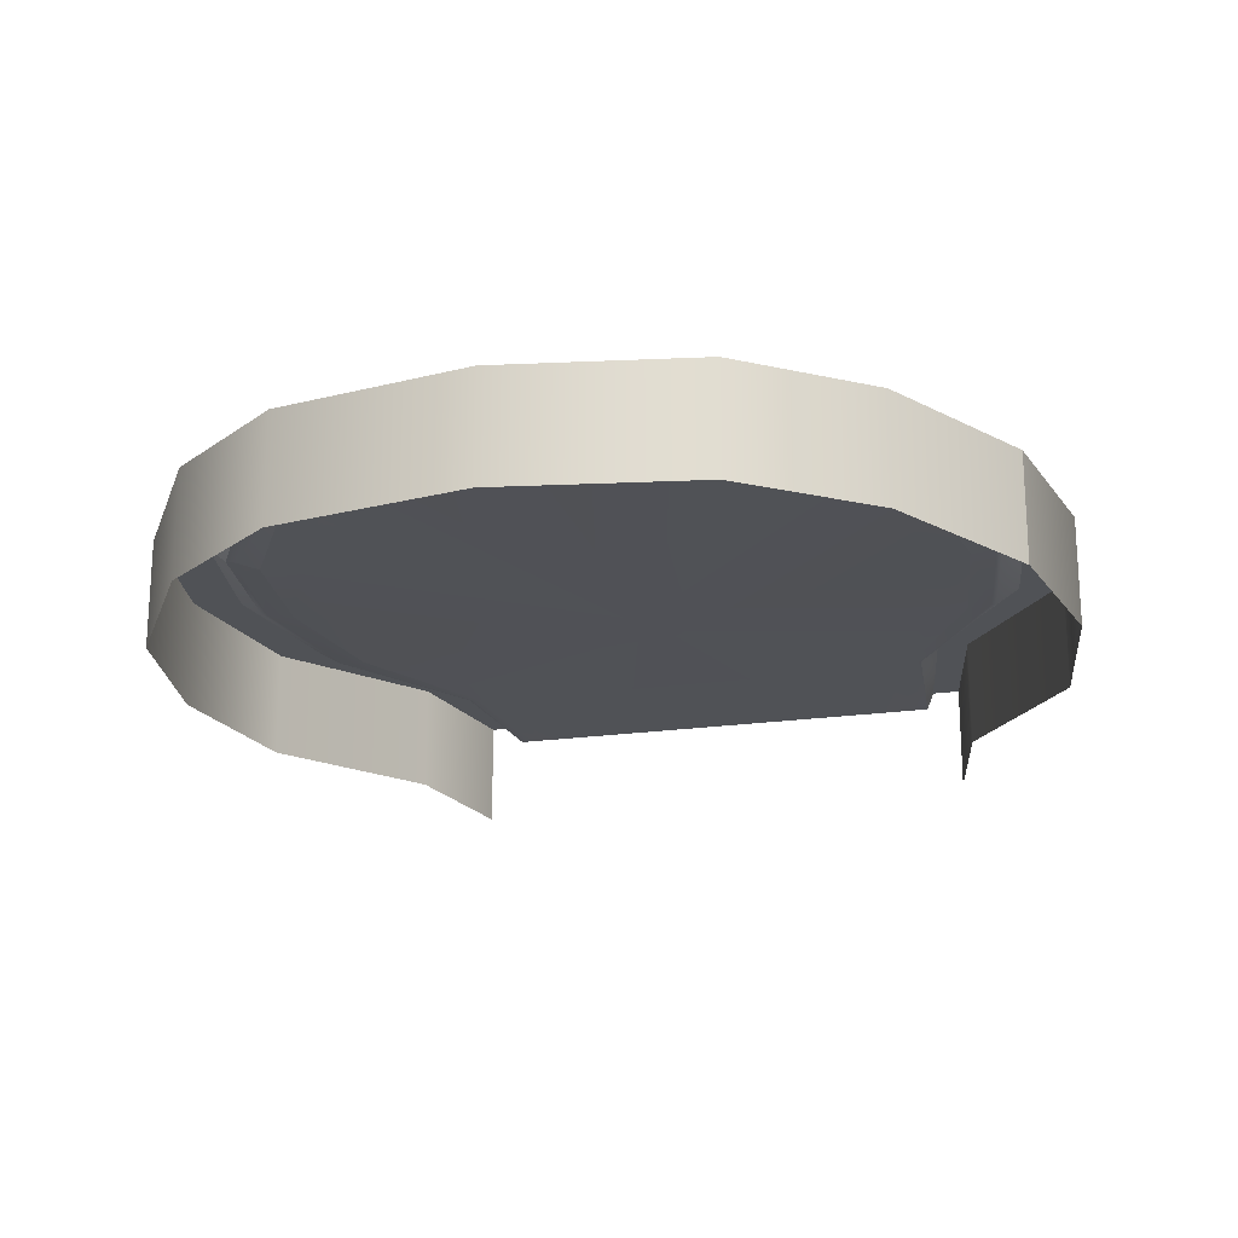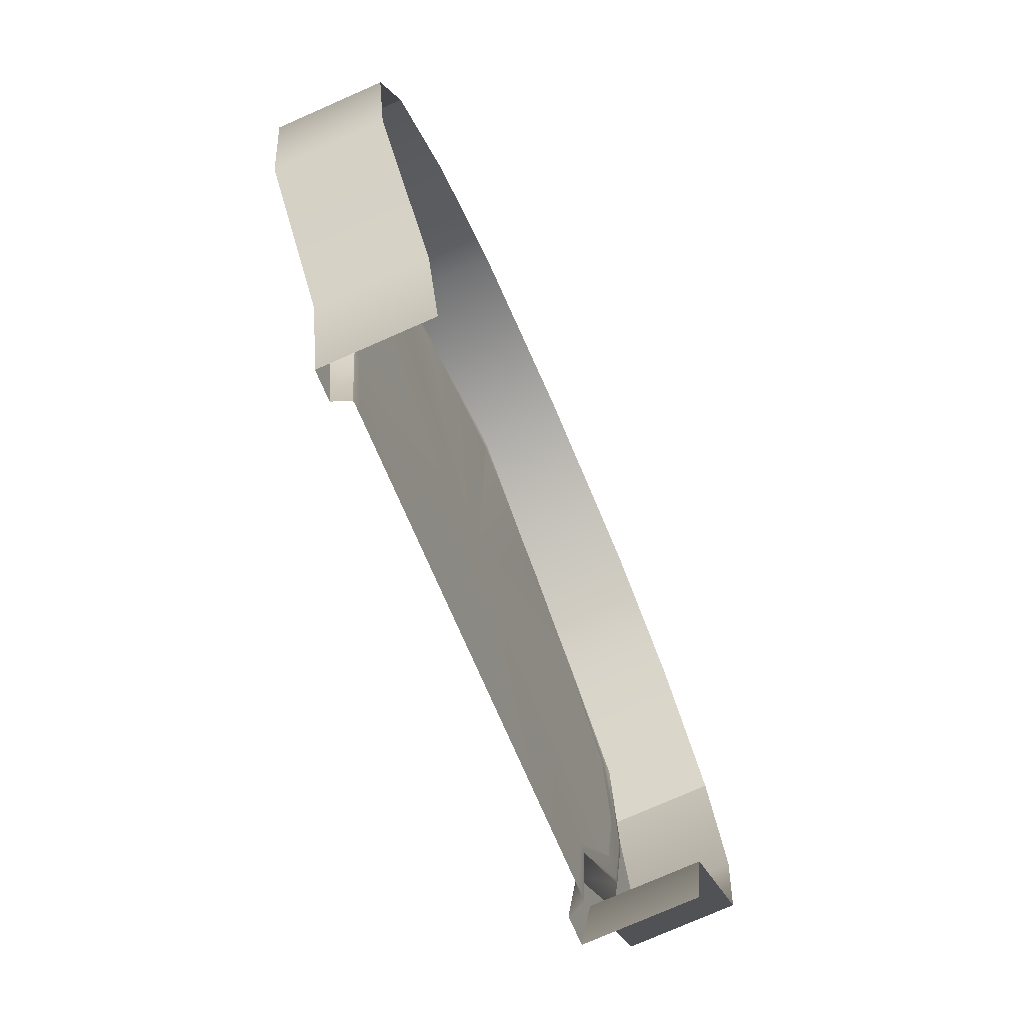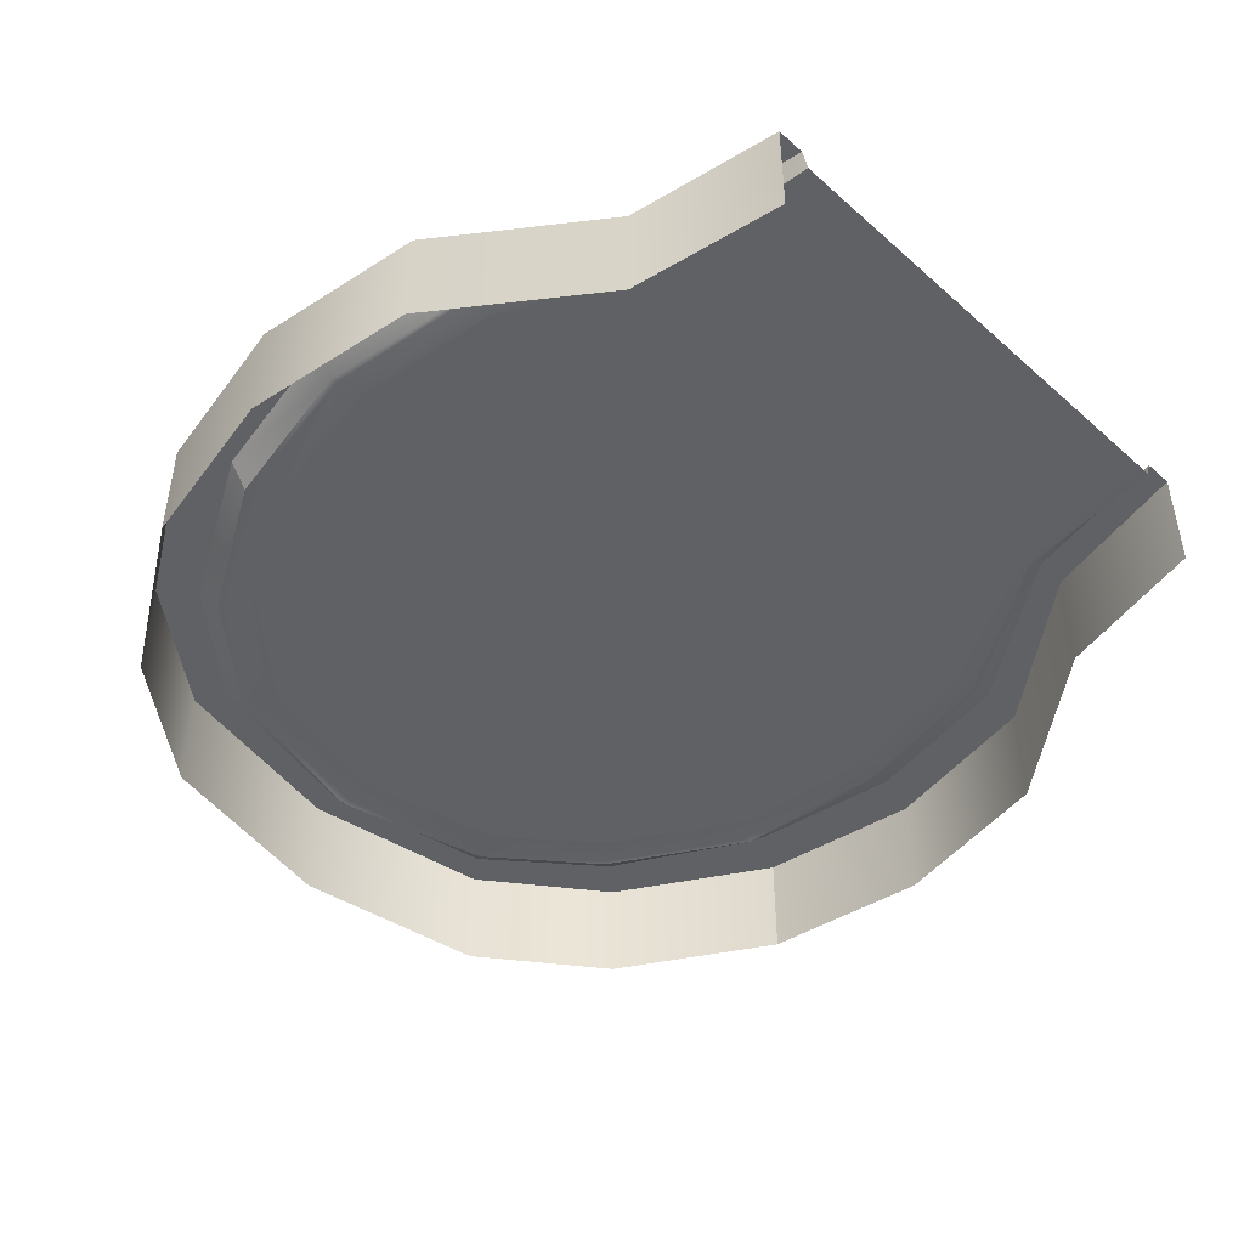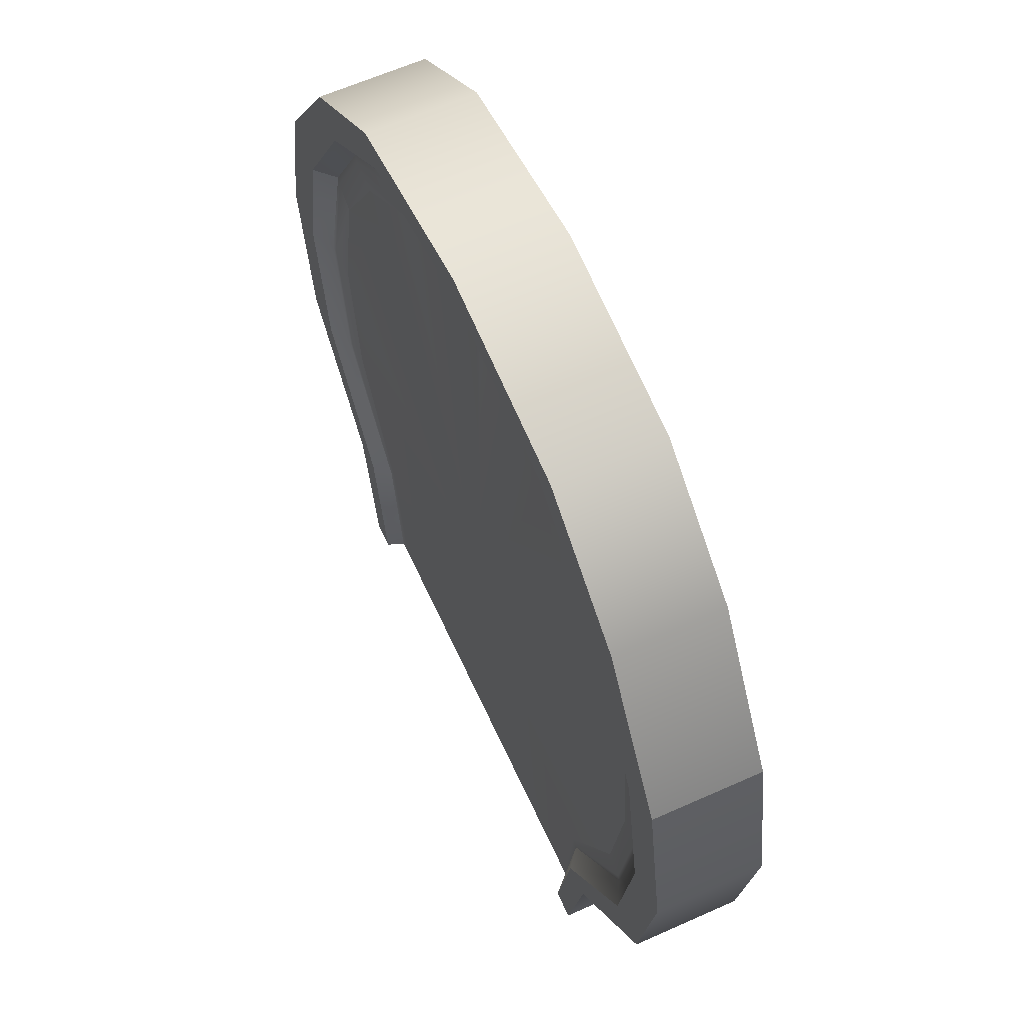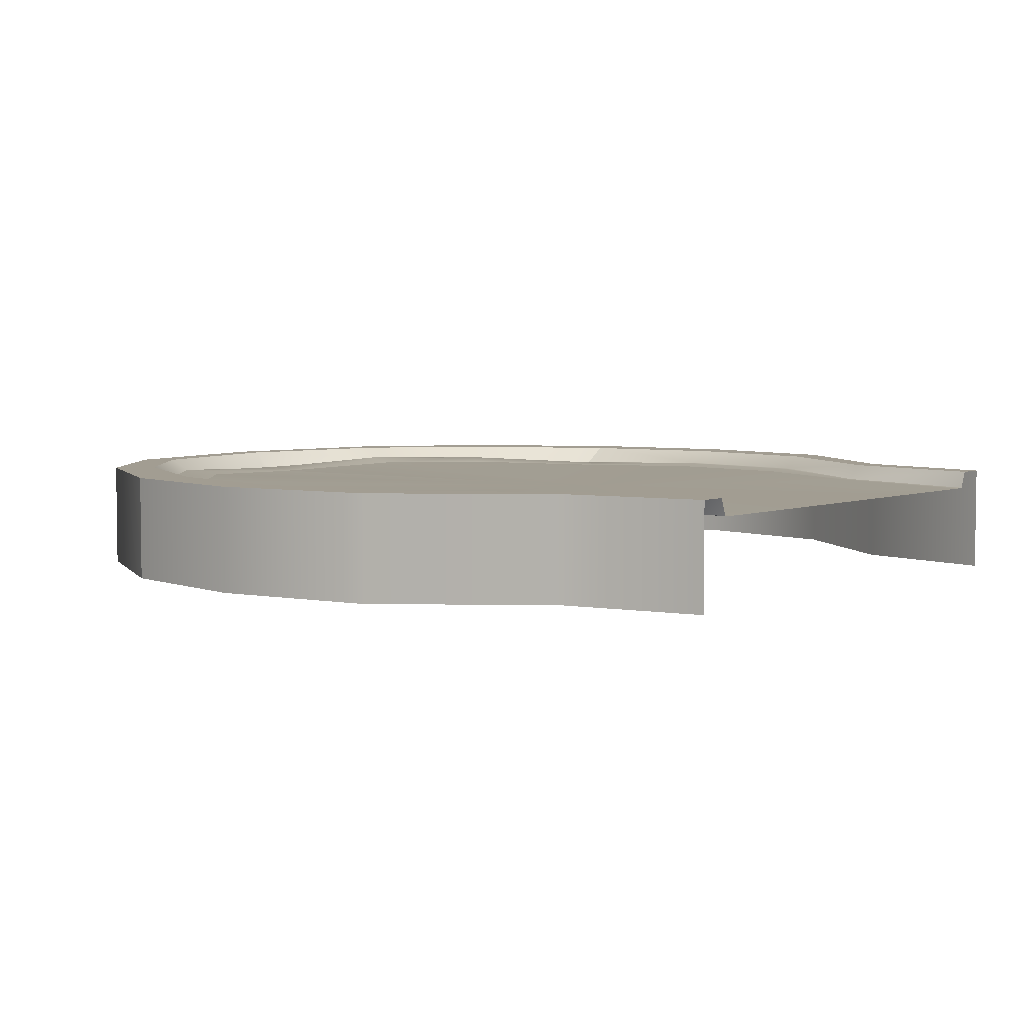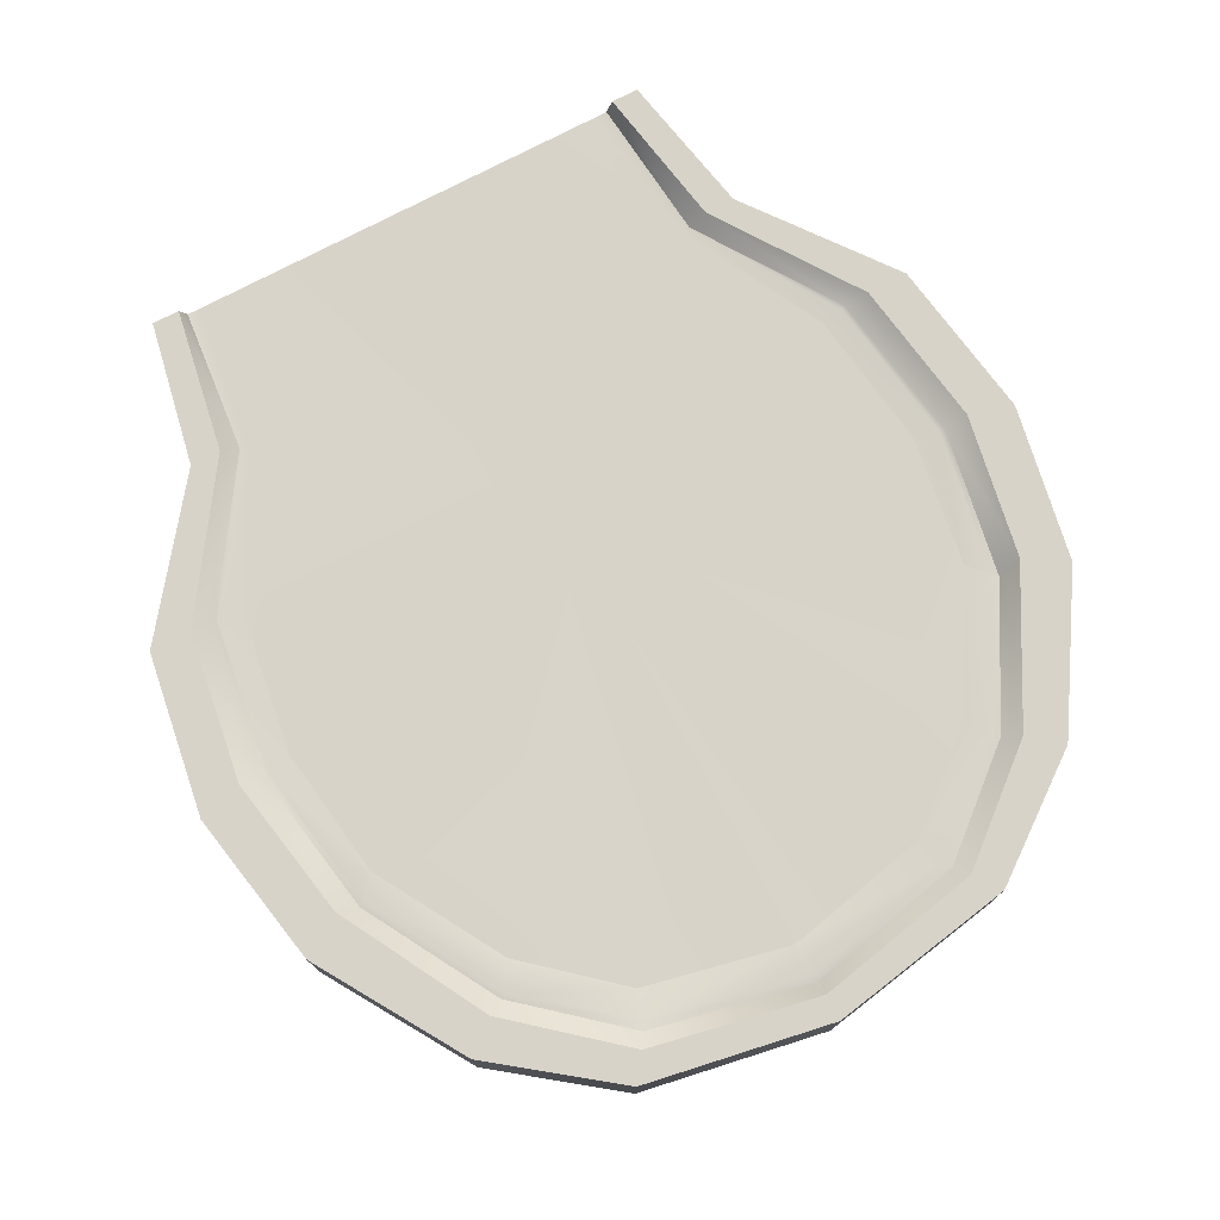
<metadata>
{"format":"obj","ext":"obj","renderer":"f3d","projection":"perspective","resolution":1024,"background":"white","views":[{"elev":-20.6,"azim":14.7,"up":"+Y"},{"elev":-76.6,"azim":-66.3,"up":"+Z"},{"elev":-47.0,"azim":134.9,"up":"+Y"},{"elev":62.0,"azim":-114.5,"up":"+Z"},{"elev":4.9,"azim":129.6,"up":"+Y"},{"elev":75.8,"azim":-27.7,"up":"+Y"}]}
</metadata>
<code>
o FountainSquare_Cube.006_FountainSquare_Cube.007
v -5.414 -0.5648 5.283
v 0 -0.5373 1.226
v -5.731 -0.5189 3.006
v -8.164 -2.206 3.696
v -7.602 -0.2064 6.724
v -8.164 -0.2063 3.696
v 4.579 -0.4949 -2.201
v 5.921 -0.5064 0.6022
v 6.345 -0.4706 0.5385
v -6.806 -0.2064 6.222
v -7.309 -0.2063 3.445
v 4.95 -0.4565 8.851
v 3.219 -0.2064 10.75
v 5.247 -0.2064 9.044
v 3.596 -0.2064 11.26
v 5.861 -0.2064 9.547
v -0.04833 -0.596 9.419
v -2.795 -0.5169 9.772
v -0.05316 -0.6019 10.36
v 0 -0.599 10.35
v 0.04833 -0.596 9.419
v 0 -0.5934 9.409
v 6.43 -0.4565 0.5084
v 6.778 -0.4776 3.416
v 6.882 -0.4655 3.445
v -5.556 -0.2063 -2.222
v -6.868 -0.2063 0.5561
v -4.974 -0.2063 -2.222
v 6.868 -0.2063 0.5561
v 7.309 -0.2063 3.445
v -5.556 -2.206 -2.222
v -7.672 -0.2063 0.5561
v 2.96 -0.4499 10.32
v 0.08929 -0.5693 11.1
v 3.045 -0.4325 10.47
v 6.806 -0.2064 6.222
v 6.403 -0.5583 6.288
v 5.556 -0.2063 -2.222
v 7.672 -0.2063 0.5561
v -5.861 -2.206 9.547
v -5.861 -0.2064 9.547
v 8.164 -0.2063 3.696
v 7.602 -0.2064 6.724
v 0 -0.2064 11.9
v -3.219 -0.2064 10.75
v -3.596 -0.2064 11.26
v -3.045 -0.4325 10.47
v 0 -0.2064 11.39
v -0.08929 -0.5693 11.1
v -4.95 -0.4565 8.851
v -5.247 -0.2064 9.044
v 0 -2.206 11.9
v -6.778 -0.4776 3.416
v -6.43 -0.4565 0.5084
v -6.882 -0.4655 3.445
v -2.541 -0.5188 8.885
v -4.538 -0.5208 8.262
v 8.164 -2.206 3.696
v 3.596 -2.206 11.26
v 2.795 -0.5169 9.772
v 4.874 -0.4408 8.771
v 4.538 -0.5208 8.262
v 2.541 -0.5188 8.885
v 5.861 -2.206 9.547
v 0.05316 -0.6019 10.36
v 4.974 -0.2063 -2.222
v 4.126 -0.5223 7.512
v -6.403 -0.5583 6.288
v -3.596 -2.206 11.26
v 6.304 -0.517 3.307
v 5.414 -0.5648 5.283
v 5.955 -0.5675 5.811
v -6.304 -0.517 3.307
v -4.126 -0.5223 7.512
v -5.955 -0.5675 5.811
v 4.483 -0.2063 -5
v 4.633 -0.4889 -2.195
v -7.672 -2.206 0.5561
v -4.479 -0.4968 -2.121
v -3.872 -0.5373 -5
v -4.121 -0.5364 -5
v -5.008 -2.206 -5
v -5.008 -0.2063 -5
v -4.483 -0.2063 -5
v 6.304 -0.5404 6.201
v -6.345 -0.4706 0.5385
v -4.633 -0.4889 -2.195
v 5.008 -2.206 -5
v 5.008 -0.2063 -5
v -4.874 -0.4408 8.771
v -2.96 -0.4499 10.32
v 7.672 -2.206 0.5561
v -0.05522 -0.5417 10.97
v 4.479 -0.4968 -2.121
v 3.872 -0.5373 -5
v 3.872 -0.4991 -2.011
v -5.921 -0.5064 0.6022
v -4.579 -0.4949 -2.201
v -6.304 -0.5404 6.201
v -4.309 -0.5364 -5
v 4.121 -0.5364 -5
v 2.172 -0.5373 -5
v 0 -0.5373 -5
v 5.383 -0.5092 0.5475
v -3.872 -0.4991 -2.011
v -5.383 -0.5092 0.5475
v 5.731 -0.5189 3.006
v 5.556 -2.206 -2.222
v -3.258 -0.5373 -5
v -2.172 -0.5373 -5
v 3.258 -0.5373 -5
v 4.36 -0.5292 -5
v -4.36 -0.5292 -5
v 0 -0.5679 11.08
v 0 -0.5408 10.96
v 0.05522 -0.5417 10.97
v -7.602 -2.206 6.724
v 7.602 -2.206 6.724
v 4.309 -0.5364 -5
f 1 2 3
f 4 5 6
f 7 8 9
f 6 10 11
f 12 13 14
f 14 15 16
f 17 18 19
f 20 21 22
f 23 24 25
f 26 27 28
f 29 25 30
f 31 32 26
f 33 34 35
f 36 25 37
f 38 29 39
f 5 40 41
f 42 36 43
f 44 45 46
f 47 48 49
f 50 45 47
f 46 51 41
f 46 52 44
f 53 54 55
f 56 57 18
f 13 44 15
f 43 58 42
f 59 16 15
f 60 61 62
f 2 21 63
f 64 43 16
f 60 21 65
f 66 23 29
f 67 2 63
f 20 17 19
f 5 51 10
f 68 51 50
f 41 69 46
f 10 55 11
f 70 71 72
f 39 30 42
f 54 28 27
f 73 1 3
f 74 75 57
f 76 77 66
f 52 15 44
f 35 48 13
f 32 11 27
f 78 6 32
f 79 80 81
f 2 22 21
f 82 26 83
f 83 28 84
f 62 63 60
f 43 14 16
f 65 33 60
f 25 85 37
f 24 72 85
f 86 87 54
f 38 88 89
f 90 18 57
f 91 19 18
f 55 27 11
f 72 67 62
f 42 92 39
f 87 84 28
f 89 66 38
f 91 49 93
f 50 91 90
f 94 95 96
f 97 98 86
f 33 12 61
f 99 55 68
f 75 53 99
f 37 14 36
f 99 57 75
f 68 90 99
f 77 9 23
f 73 86 53
f 62 85 72
f 98 81 100
f 2 56 17
f 2 17 22
f 74 56 2
f 7 101 94
f 3 97 73
f 102 103 2
f 96 2 104
f 105 106 2
f 106 3 2
f 104 2 107
f 94 104 8
f 39 108 38
f 109 2 110
f 110 2 103
f 2 71 107
f 111 102 2
f 79 106 105
f 112 7 77
f 8 107 70
f 98 113 87
f 105 2 109
f 80 105 109
f 61 37 85
f 93 114 115
f 9 70 24
f 19 115 20
f 49 48 114
f 96 111 2
f 95 111 96
f 116 114 34
f 65 115 116
f 34 114 48
f 1 74 2
f 4 117 5
f 7 94 8
f 6 5 10
f 12 35 13
f 14 13 15
f 17 56 18
f 20 65 21
f 23 9 24
f 26 32 27
f 29 23 25
f 31 78 32
f 33 116 34
f 36 30 25
f 38 66 29
f 5 117 40
f 42 30 36
f 44 48 45
f 47 45 48
f 50 51 45
f 46 45 51
f 46 69 52
f 53 86 54
f 56 74 57
f 13 48 44
f 43 118 58
f 59 64 16
f 60 33 61
f 64 118 43
f 60 63 21
f 66 77 23
f 20 22 17
f 5 41 51
f 68 10 51
f 41 40 69
f 10 68 55
f 70 107 71
f 39 29 30
f 54 87 28
f 73 75 1
f 74 1 75
f 76 112 77
f 52 59 15
f 35 34 48
f 32 6 11
f 78 4 6
f 79 105 80
f 82 31 26
f 83 26 28
f 62 67 63
f 43 36 14
f 65 116 33
f 25 24 85
f 24 70 72
f 86 98 87
f 38 108 88
f 90 91 18
f 91 93 19
f 55 54 27
f 72 71 67
f 42 58 92
f 87 113 84
f 89 76 66
f 91 47 49
f 50 47 91
f 94 101 95
f 97 79 98
f 33 35 12
f 99 53 55
f 75 73 53
f 37 12 14
f 99 90 57
f 68 50 90
f 77 7 9
f 73 97 86
f 62 61 85
f 98 79 81
f 7 119 101
f 3 106 97
f 94 96 104
f 39 92 108
f 2 67 71
f 79 97 106
f 112 119 7
f 8 104 107
f 98 100 113
f 61 12 37
f 93 49 114
f 9 8 70
f 19 93 115
f 116 115 114
f 65 20 115

</code>
